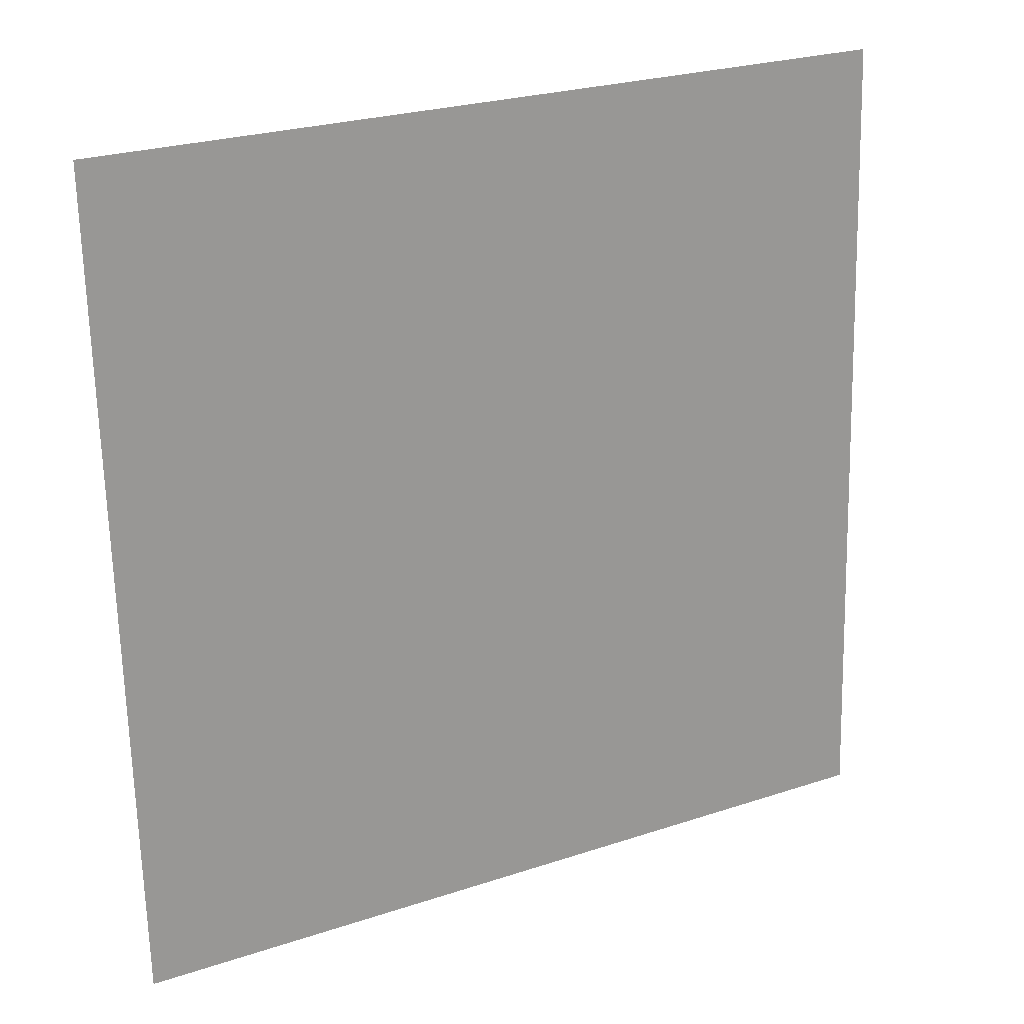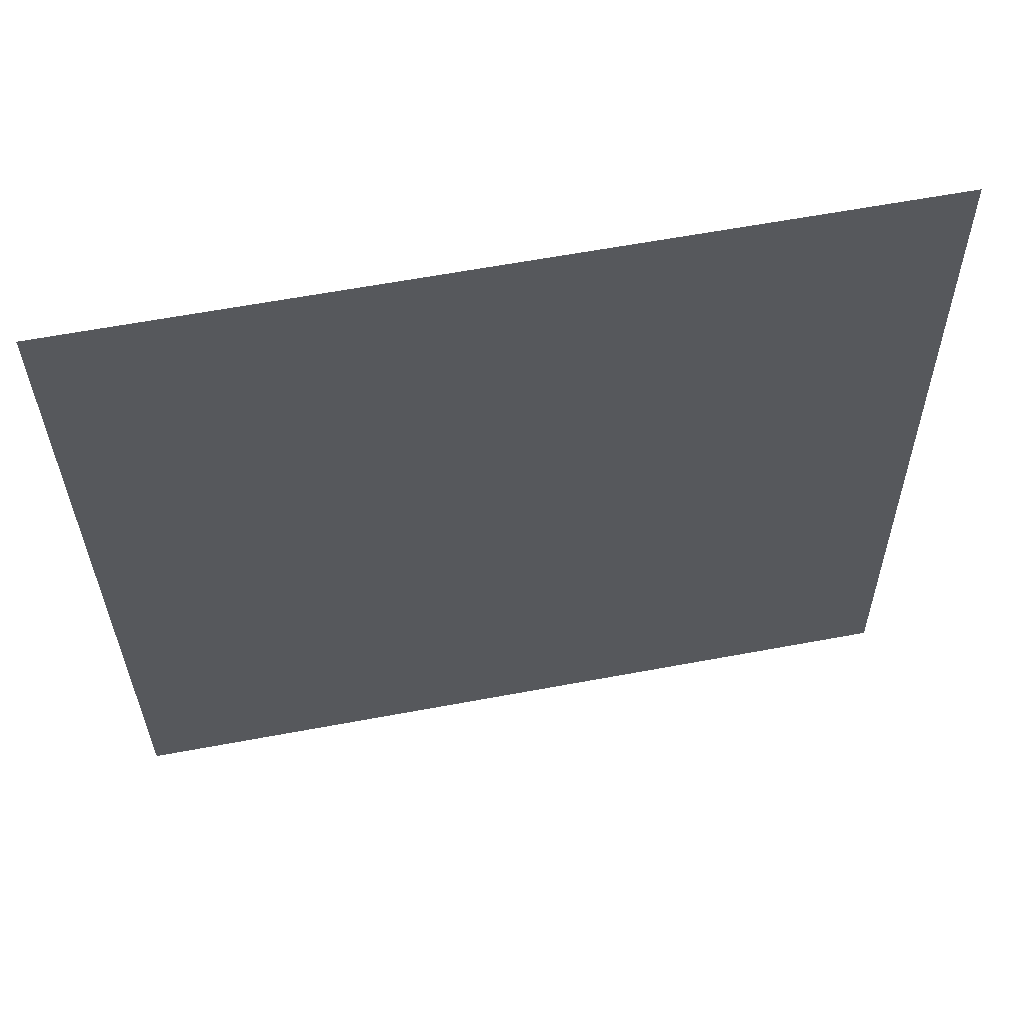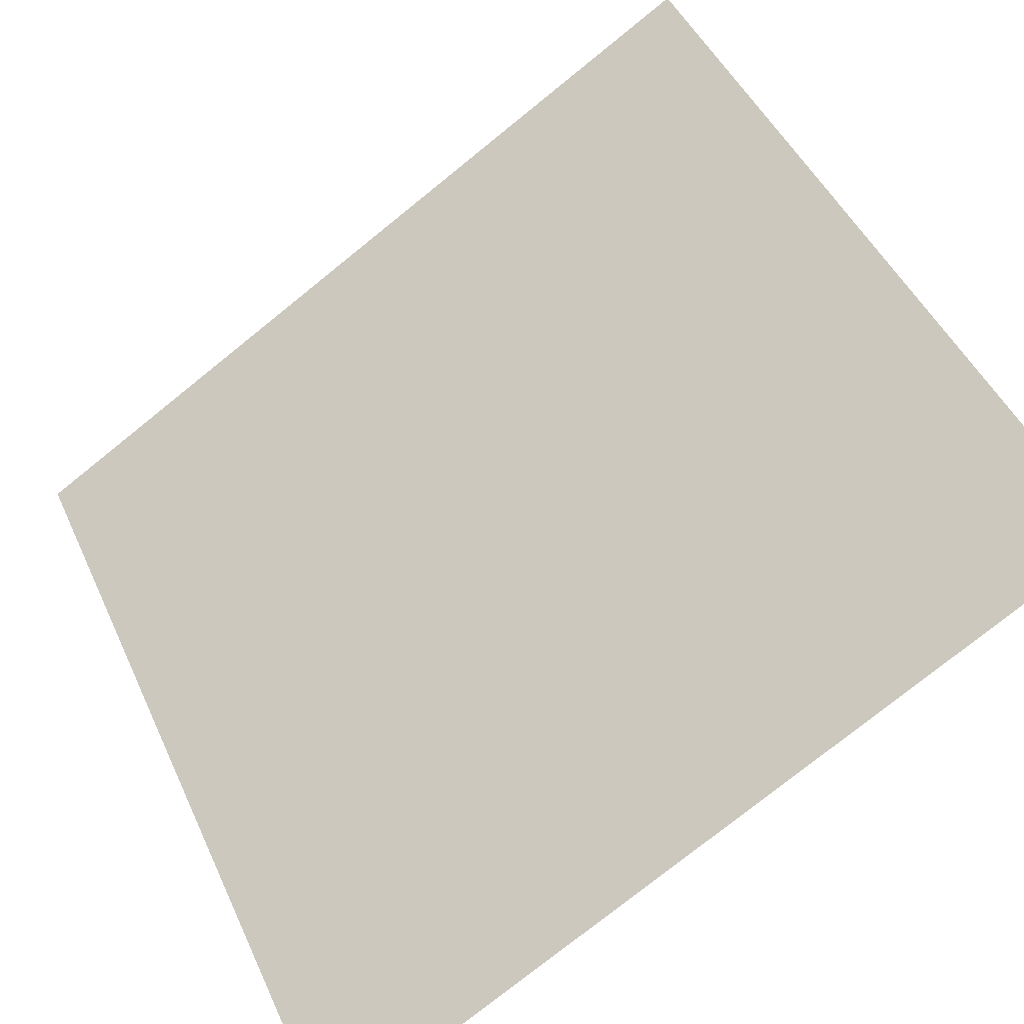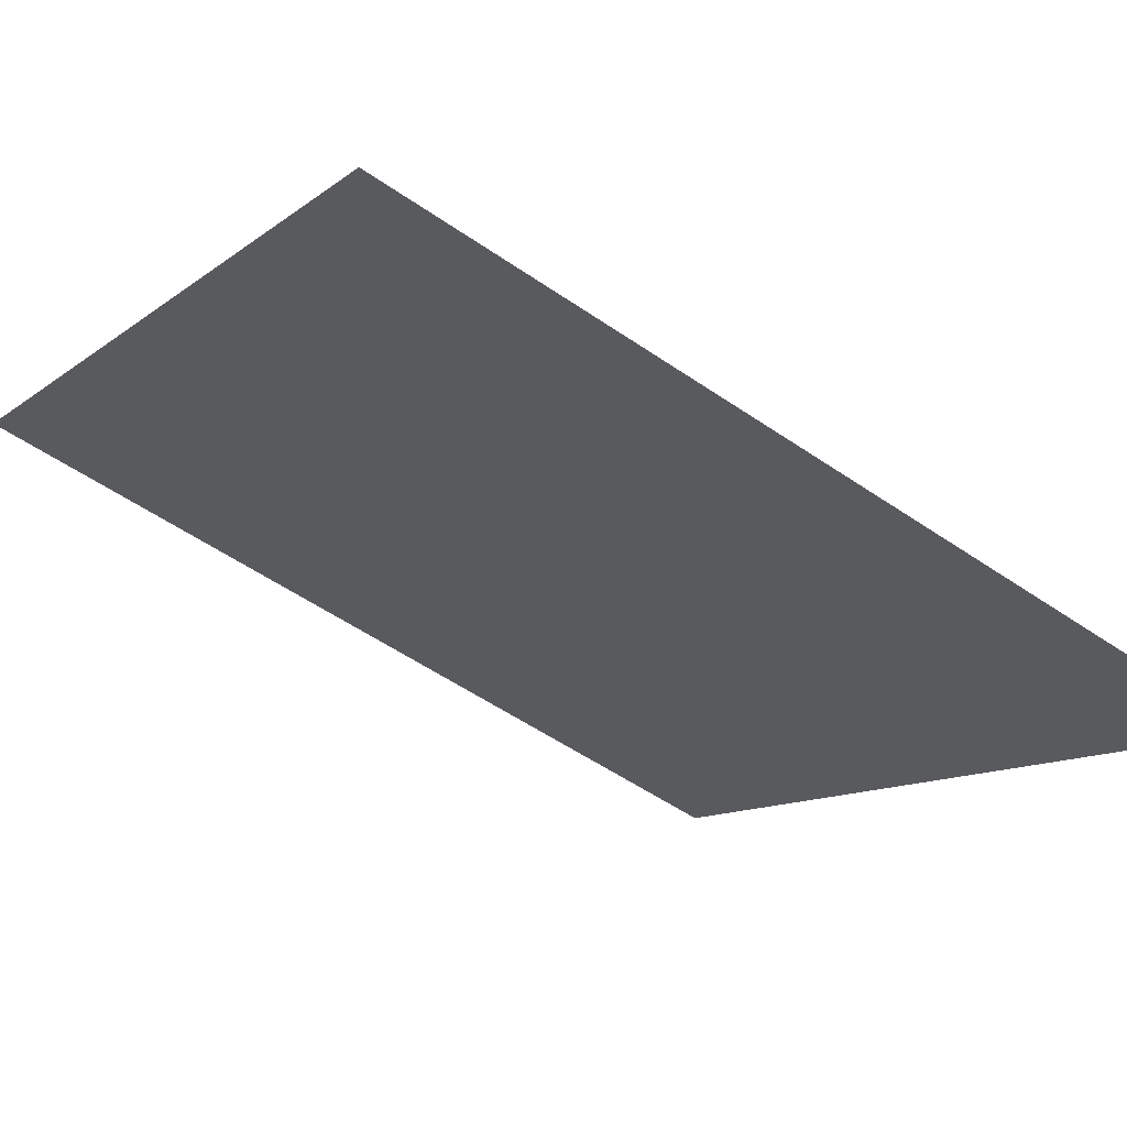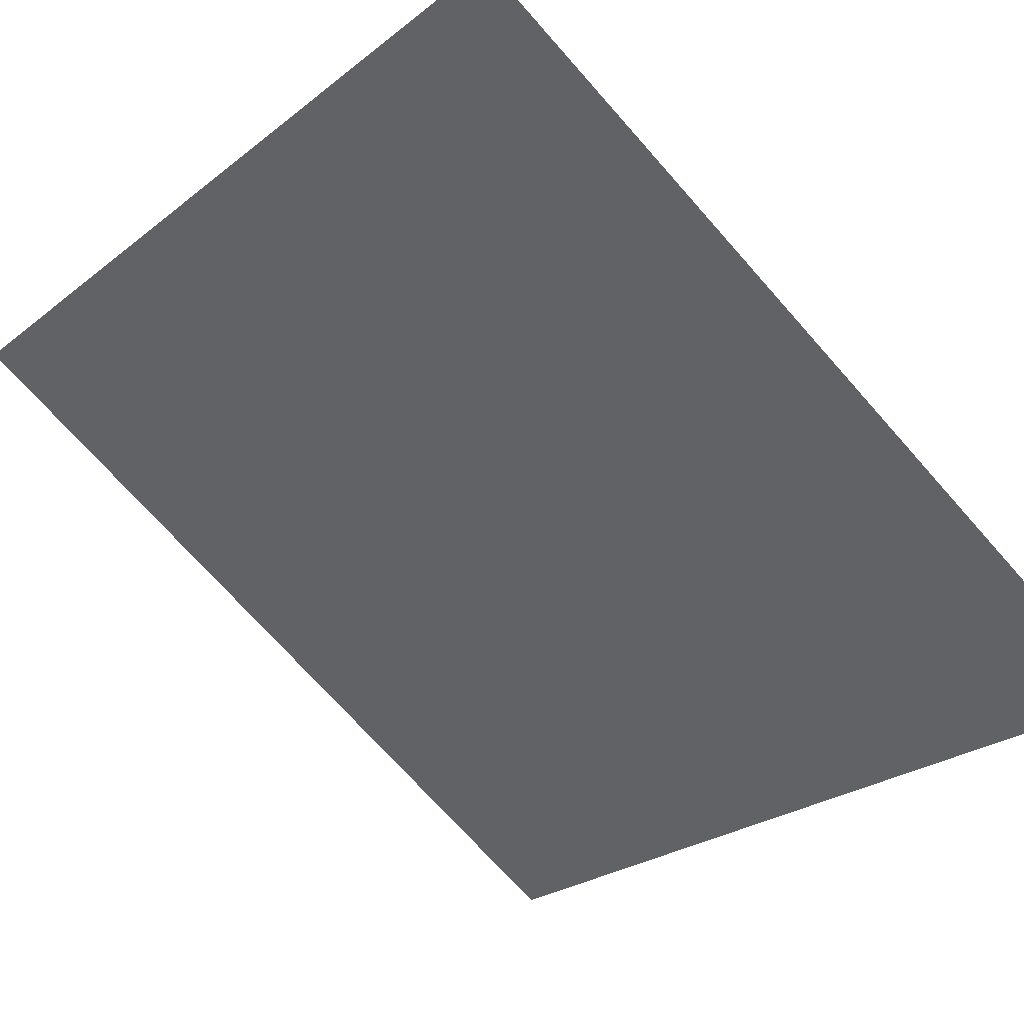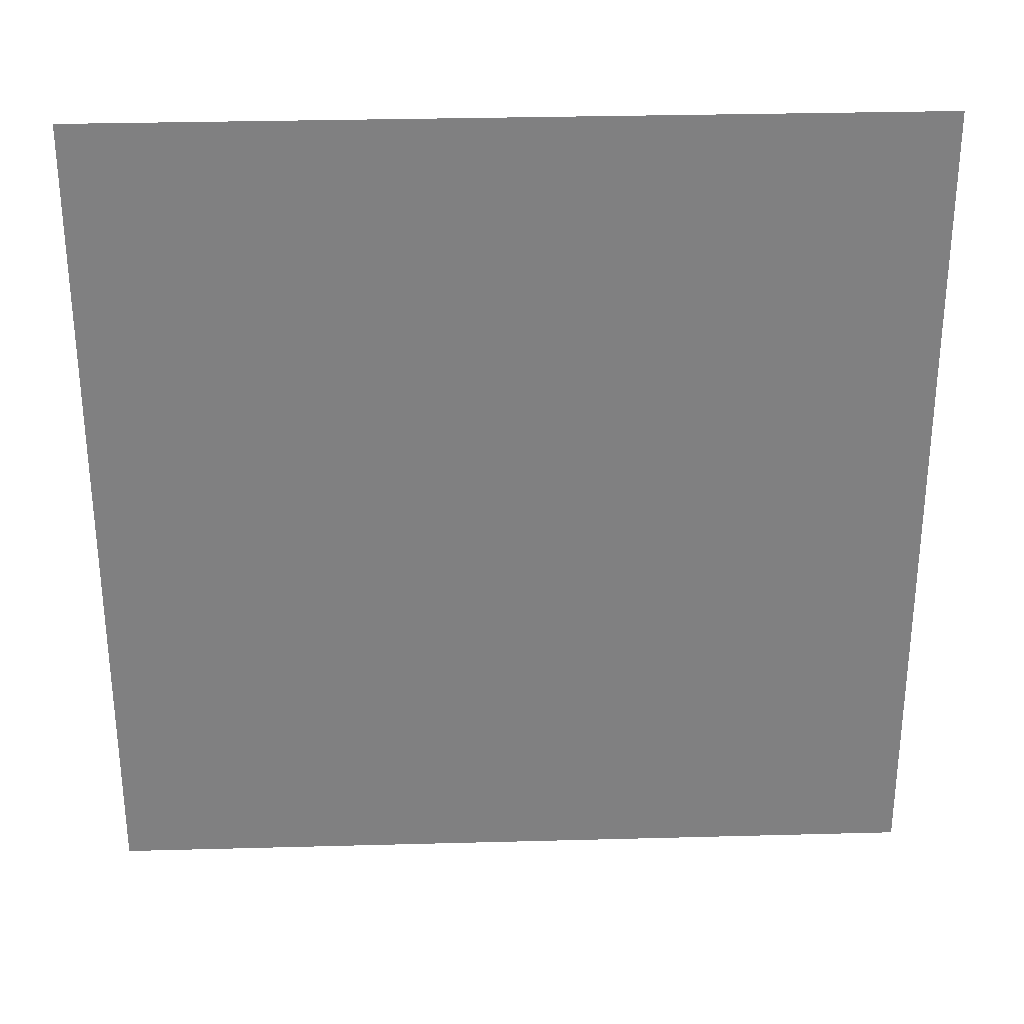
<metadata>
{"format":"obj","ext":"obj","renderer":"f3d","projection":"perspective","resolution":1024,"background":"white","views":[{"elev":25.0,"azim":4.6,"up":"+Y"},{"elev":62.7,"azim":22.4,"up":"+Y"},{"elev":42.8,"azim":158.3,"up":"+Z"},{"elev":-49.0,"azim":55.3,"up":"+Z"},{"elev":-67.6,"azim":43.1,"up":"+Z"},{"elev":33.2,"azim":30.9,"up":"+Y"}]}
</metadata>
<code>
o Herb1.008_Plane.032
v -6.642 -0.07869 1.872
v -5.71 1.069 1.191
v -6.674 1.071 1.82
v -5.678 -0.08032 1.243
f 1 2 3
f 1 4 2

</code>
